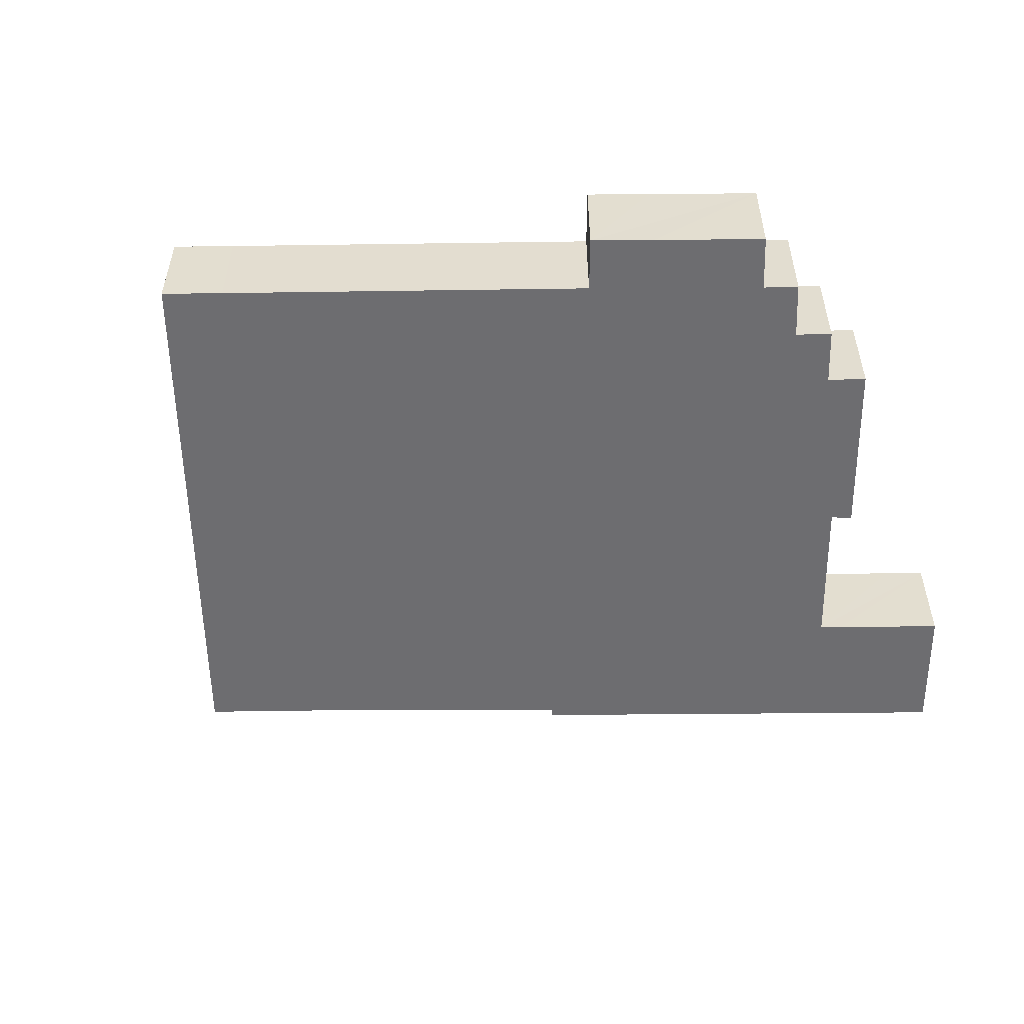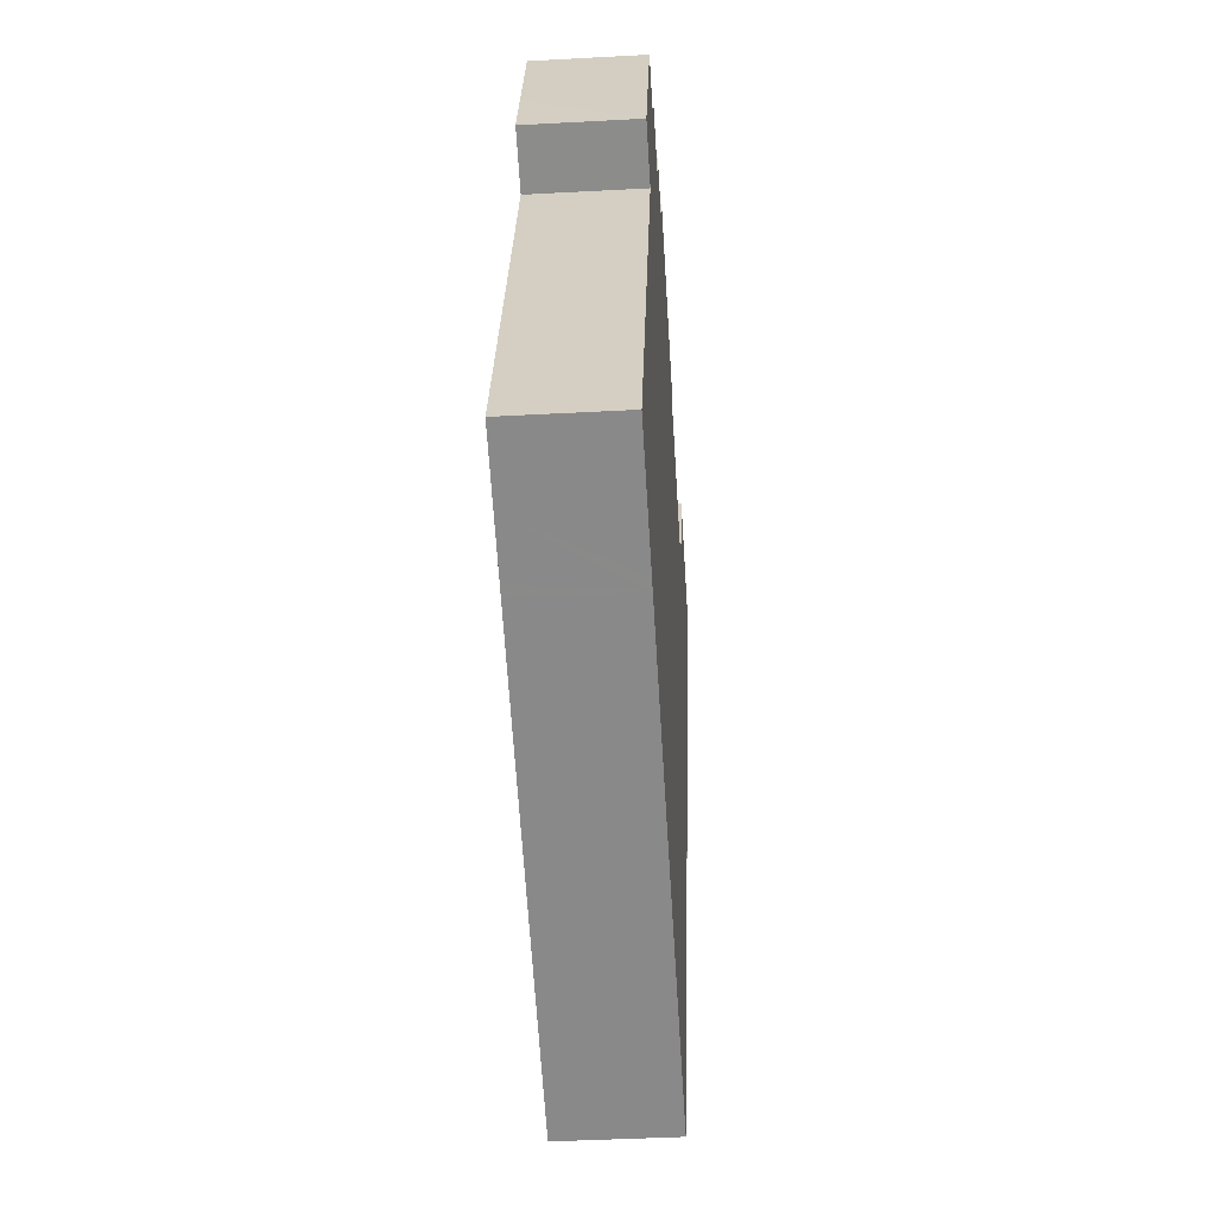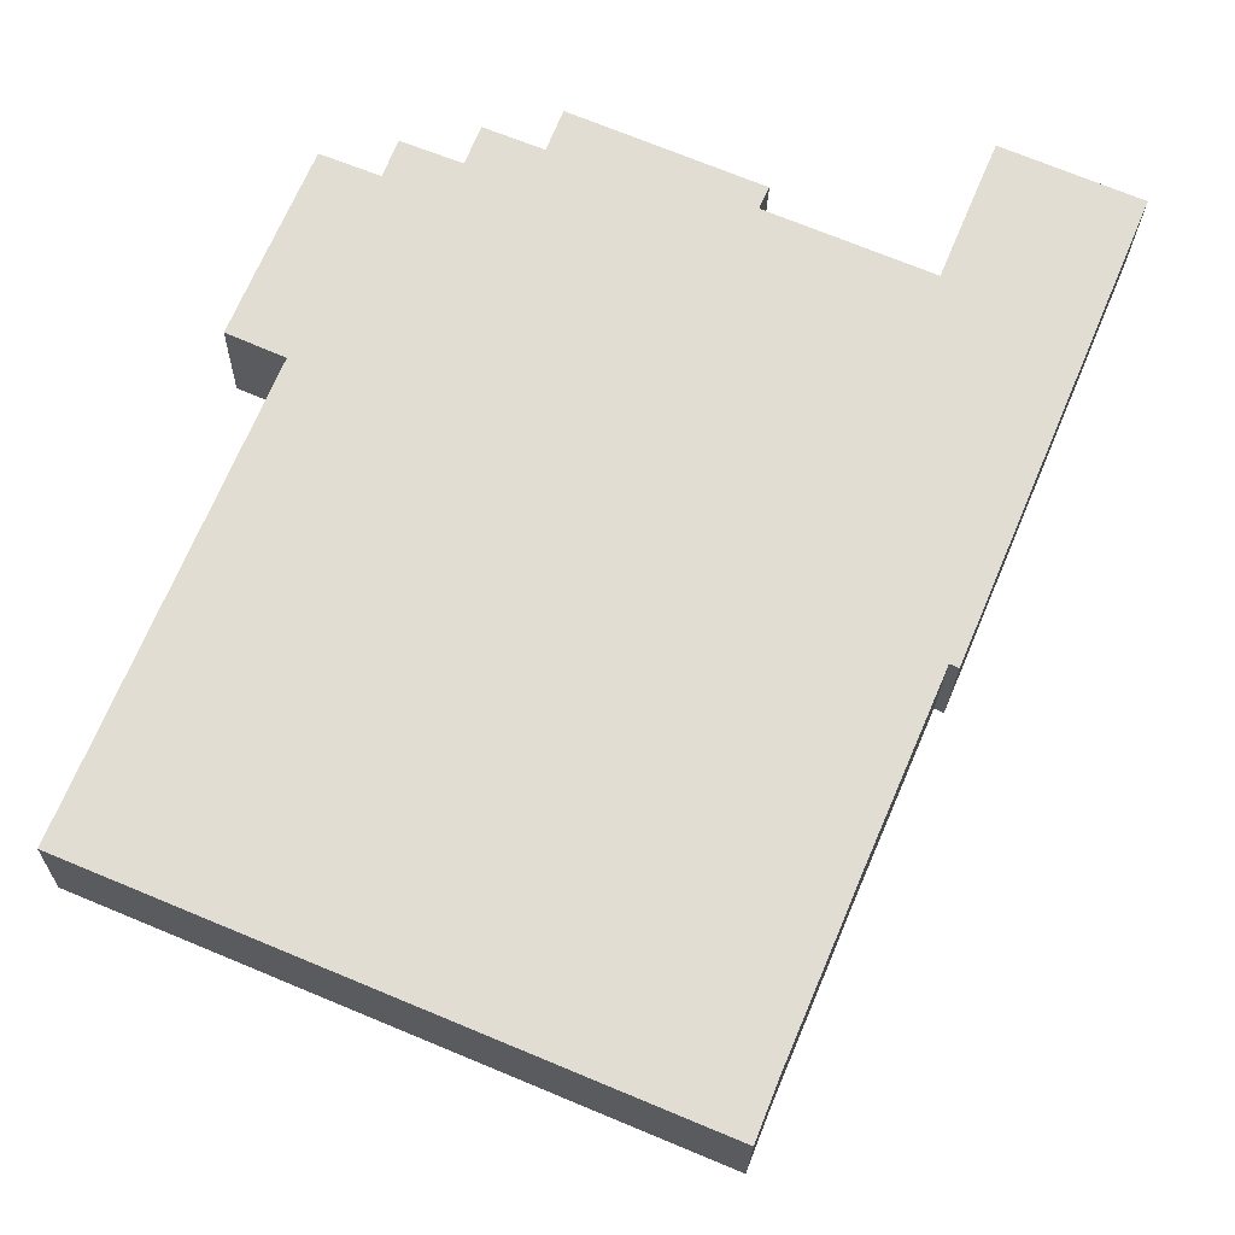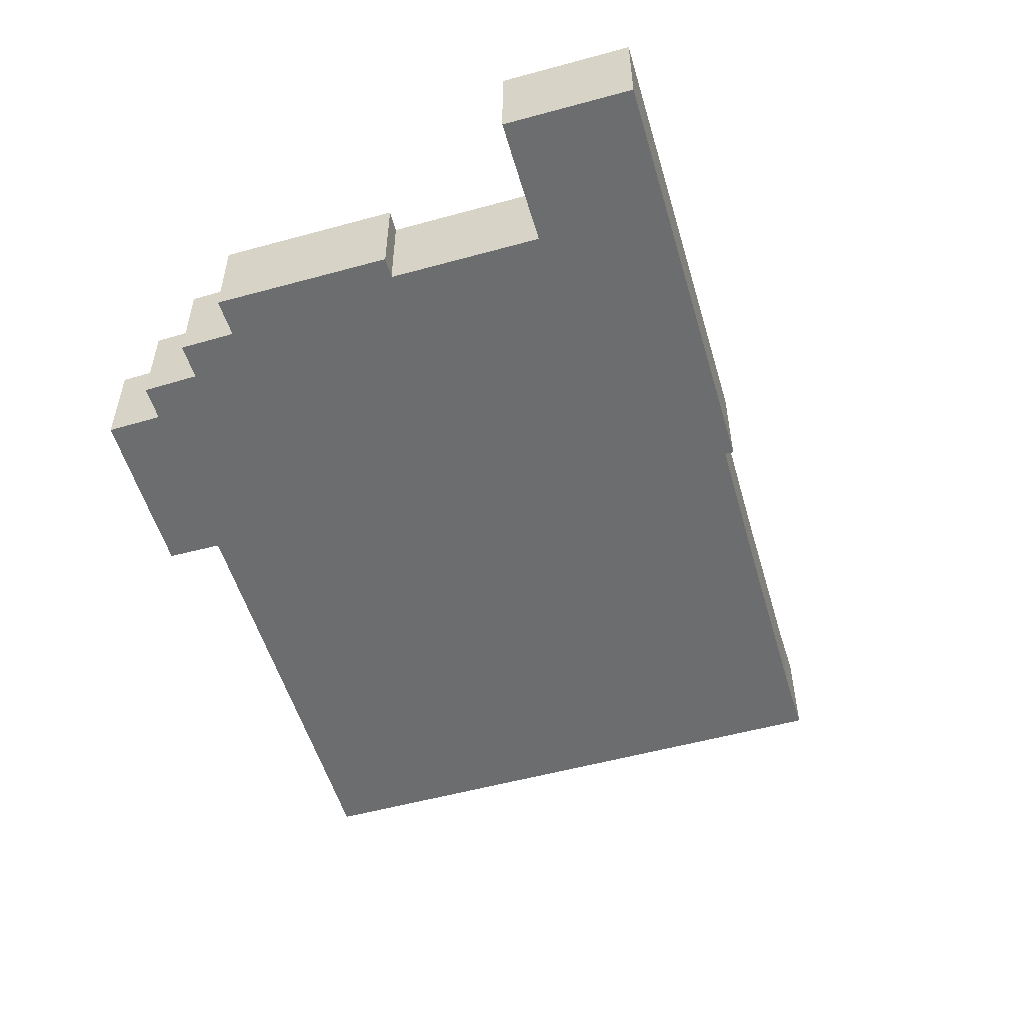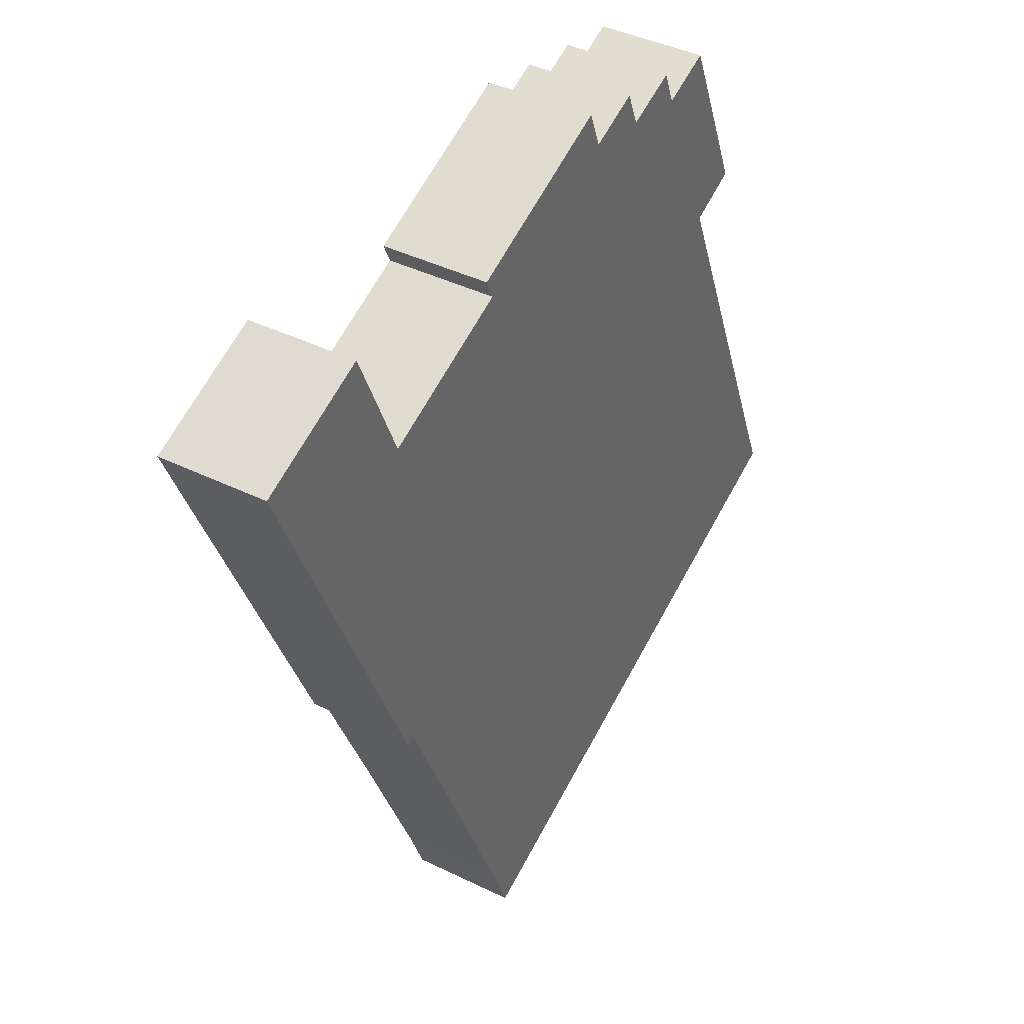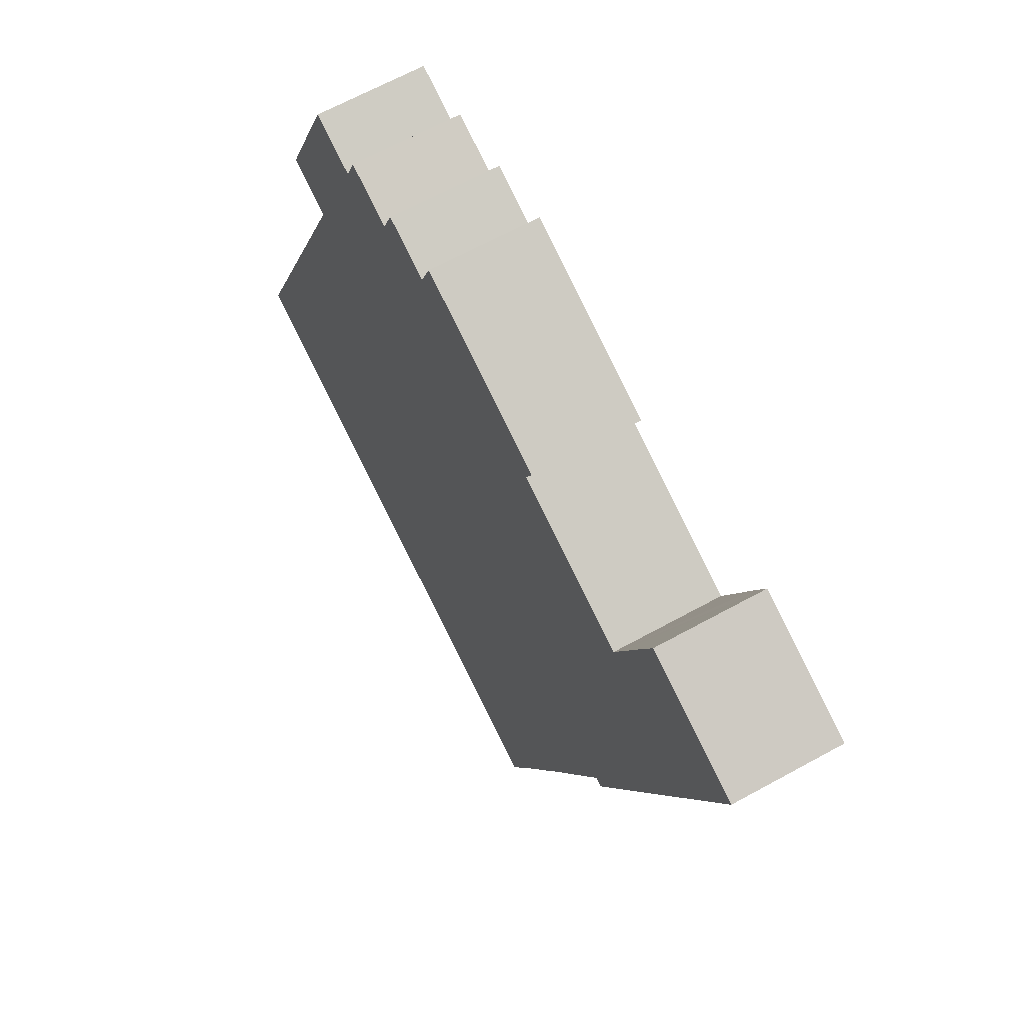
<metadata>
{"format":"obj","ext":"obj","renderer":"f3d","projection":"perspective","resolution":1024,"background":"white","views":[{"elev":-54.1,"azim":-66.7,"up":"+Y"},{"elev":-40.9,"azim":-86.2,"up":"+Z"},{"elev":-21.6,"azim":-1.0,"up":"+Z"},{"elev":-53.9,"azim":38.9,"up":"+Y"},{"elev":40.5,"azim":121.2,"up":"+Z"},{"elev":65.4,"azim":61.0,"up":"+Z"}]}
</metadata>
<code>
v  87.33 10.71 48.46
v  78.83 10.71 64.5
v  91.78 10.71 59.08
v  77.12 10.71 60.44
v  74.37 10.71 53.84
v  85.81 10.71 44.84
v  73.45 10.71 51.63
v  73.39 10.71 51.66
v  58.02 10.71 58.03
v  41.07 10.71 67.58
v  58.95 10.71 60.13
v  39.69 10.71 64.01
v  84.31 10.71 41.24
v  39.55 10.71 63.66
v  39.46 10.71 63.69
v  33.94 10.71 65.89
v  32.72 10.71 62.86
v  83.05 10.71 38.24
v  32.47 10.71 62.23
v  31.81 10.71 62.49
v  26.77 10.71 64.44
v  25.41 10.71 60.99
v  74.98 10.71 18.97
v  25.37 10.71 60.89
v  25.03 10.71 61.03
v  19.82 10.71 63.09
v  15.15 10.71 52.05
v  12.49 10.71 45.66
v  17.76 10.71 43.38
v  17.91 10.71 43.32
v  17.71 10.71 42.84
v  73.61 10.71 15.71
v  72.76 10.71 16.1
v  16.7 10.71 40.38
v  2.557 10.71 6.14
v  72.39 10.71 15.23
v  64.87 10.71 -2.341
v  63.81 10.71 -4.912
v  62.95 10.71 -6.973
v  58.32 10.71 -18
v  0 10.71 6.559e-16
v  44.05 10.71 -18.36
v  56.19 10.71 -23.42
v  11.78 10.71 -4.912
v  12.77 10.71 -5.324
v  6.578 10.71 -2.742
v  33.94 -4.035e-15 65.89
v  32.72 -3.849e-15 62.86
v  32.47 -3.811e-15 62.23
v  39.55 -3.898e-15 63.66
v  41.07 -4.138e-15 67.58
v  39.69 -3.919e-15 64.01
v  16.7 -2.473e-15 40.38
v  17.71 -2.623e-15 42.84
v  17.91 -2.652e-15 43.32
v  25.37 -3.729e-15 60.89
v  26.77 -3.946e-15 64.44
v  25.41 -3.734e-15 60.99
v  39.46 -3.9e-15 63.69
v  19.82 -3.863e-15 63.09
v  25.03 -3.737e-15 61.03
v  31.81 -3.826e-15 62.49
v  58.95 -3.682e-15 60.13
v  58.02 -3.553e-15 58.03
v  73.39 -3.163e-15 51.66
v  73.45 -3.161e-15 51.63
v  78.83 -3.949e-15 64.5
v  91.78 -3.617e-15 59.08
v  87.33 -2.967e-15 48.46
v  85.81 -2.745e-15 44.84
v  84.31 -2.526e-15 41.24
v  83.05 -2.342e-15 38.24
v  74.98 -1.162e-15 18.97
v  73.61 -9.618e-16 15.71
v  72.76 -9.856e-16 16.1
v  72.39 -9.324e-16 15.23
v  64.87 1.433e-16 -2.341
v  63.81 3.008e-16 -4.912
v  62.95 4.27e-16 -6.973
v  58.32 1.102e-15 -18
v  56.19 1.434e-15 -23.42
v  74.37 -3.297e-15 53.84
v  77.12 -3.701e-15 60.44
v  0 0 0
v  2.557 -3.76e-16 6.14
v  12.49 -2.796e-15 45.66
v  15.15 -3.187e-15 52.05
v  44.05 1.124e-15 -18.36
v  12.77 3.26e-16 -5.324
v  11.78 3.008e-16 -4.912
v  6.578 1.679e-16 -2.742
v  17.76 -2.656e-15 43.38
g defaultobject
f 1 2 3
f 2 1 4
f 4 1 5
f 5 1 6
f 5 6 7
f 7 6 8
f 8 6 9
f 9 10 11
f 10 9 12
f 12 9 6
f 12 6 13
f 12 13 14
f 14 13 15
f 15 13 16
f 16 13 17
f 17 13 18
f 17 18 19
f 19 18 20
f 20 18 21
f 21 18 22
f 22 18 23
f 22 23 24
f 24 23 25
f 25 23 26
f 26 23 27
f 27 23 28
f 28 23 29
f 29 23 30
f 30 23 31
f 31 23 32
f 31 32 33
f 31 33 34
f 33 35 34
f 35 33 36
f 35 36 37
f 35 37 38
f 35 38 39
f 35 39 40
f 35 40 41
f 41 40 42
f 42 40 43
f 41 42 44
f 44 42 45
f 41 44 46
f 17 47 16
f 47 17 19
f 47 19 48
f 48 19 49
f 50 12 14
f 12 50 10
f 10 50 51
f 51 50 52
f 53 34 35
f 34 53 31
f 31 53 30
f 30 53 54
f 30 54 55
f 56 22 24
f 22 56 21
f 21 56 57
f 57 56 58
f 47 15 16
f 15 47 14
f 14 47 50
f 50 47 59
f 60 25 26
f 25 60 24
f 24 60 56
f 56 60 61
f 57 20 21
f 20 57 19
f 19 57 49
f 49 57 62
f 51 11 10
f 11 51 63
f 64 8 9
f 8 64 65
f 8 65 7
f 7 65 66
f 67 3 2
f 3 67 68
f 63 9 11
f 9 63 64
f 68 1 3
f 1 68 69
f 1 69 6
f 6 69 13
f 13 69 70
f 13 70 18
f 18 70 71
f 18 71 23
f 23 71 72
f 23 72 73
f 23 73 32
f 32 73 74
f 75 36 33
f 36 75 37
f 37 75 76
f 37 76 77
f 37 77 38
f 38 77 39
f 39 77 40
f 40 77 78
f 40 78 79
f 40 79 80
f 81 40 80
f 66 5 7
f 5 66 4
f 4 66 2
f 2 66 82
f 2 82 67
f 67 82 83
f 84 35 41
f 35 84 85
f 35 85 53
f 86 27 28
f 27 86 26
f 26 86 87
f 26 87 60
f 74 33 32
f 33 74 75
f 81 42 43
f 42 81 88
f 42 88 45
f 45 88 89
f 45 89 44
f 44 89 46
f 46 89 90
f 46 90 91
f 46 91 41
f 41 91 84
f 55 29 30
f 29 55 28
f 28 55 86
f 86 55 92
f 81 43 40
f 87 61 60
f 61 87 56
f 56 87 49
f 49 87 59
f 59 87 50
f 91 75 84
f 75 91 76
f 76 91 77
f 77 91 90
f 77 90 89
f 77 89 88
f 77 88 78
f 78 88 79
f 79 88 80
f 80 88 81
f 52 63 51
f 63 52 50
f 63 50 87
f 63 87 86
f 63 86 64
f 64 86 65
f 65 86 92
f 65 92 55
f 65 55 54
f 65 54 53
f 65 53 85
f 65 85 66
f 66 85 69
f 69 85 70
f 70 85 71
f 71 85 72
f 72 85 73
f 73 85 84
f 73 84 75
f 73 75 74
f 83 68 67
f 68 83 82
f 68 82 69
f 69 82 66
f 48 59 47
f 59 48 49
f 58 62 57
f 62 58 49
f 49 58 56

</code>
